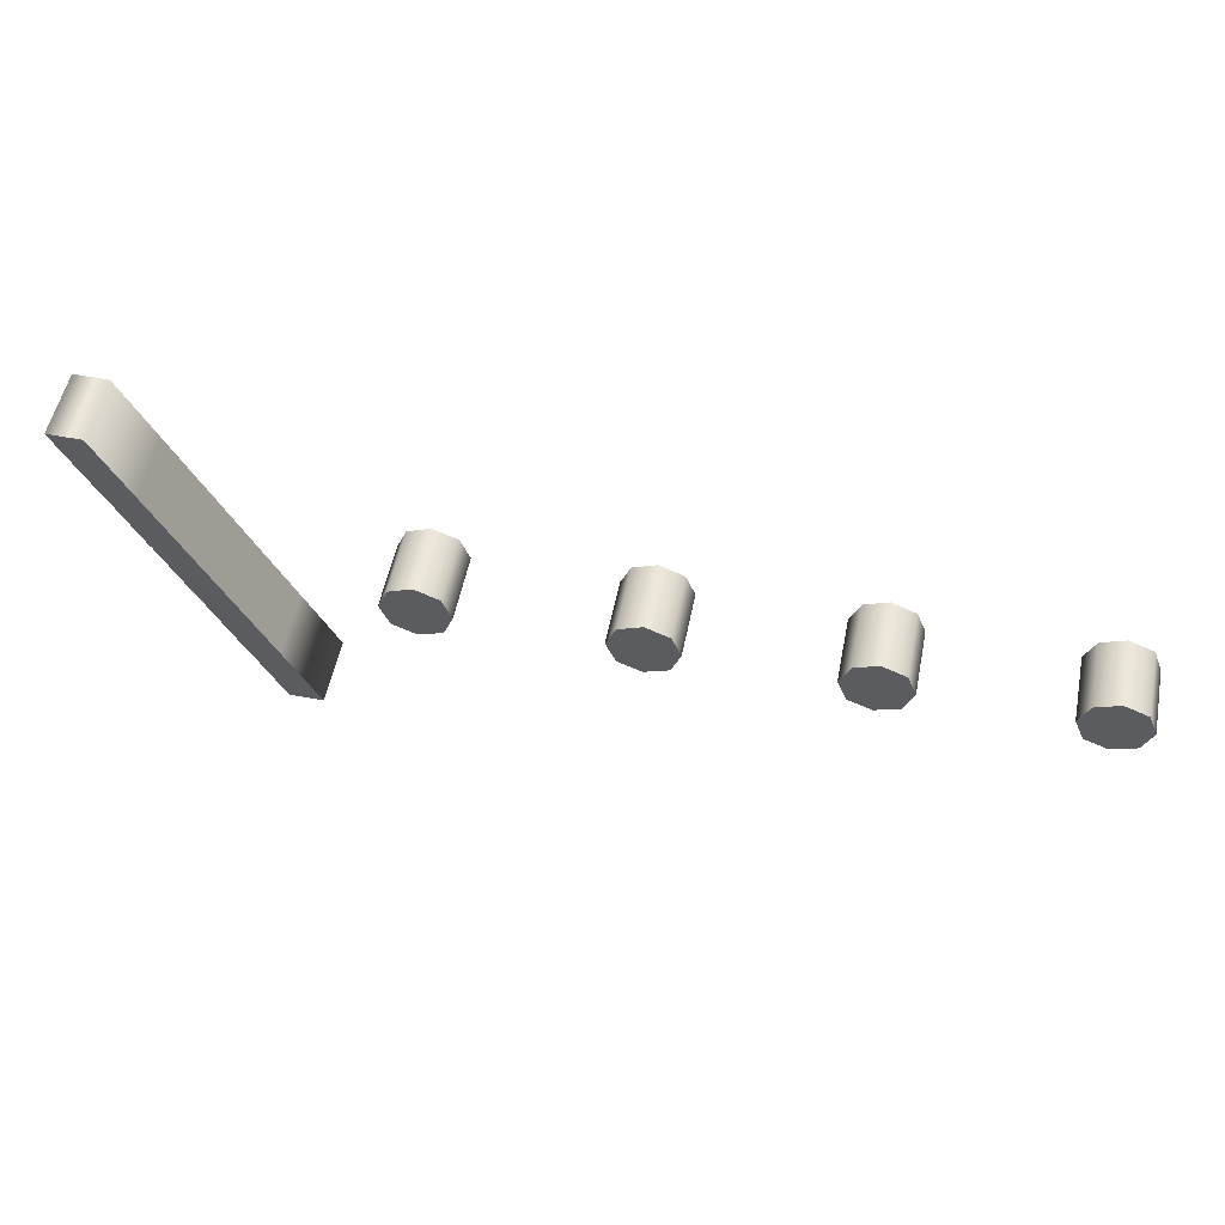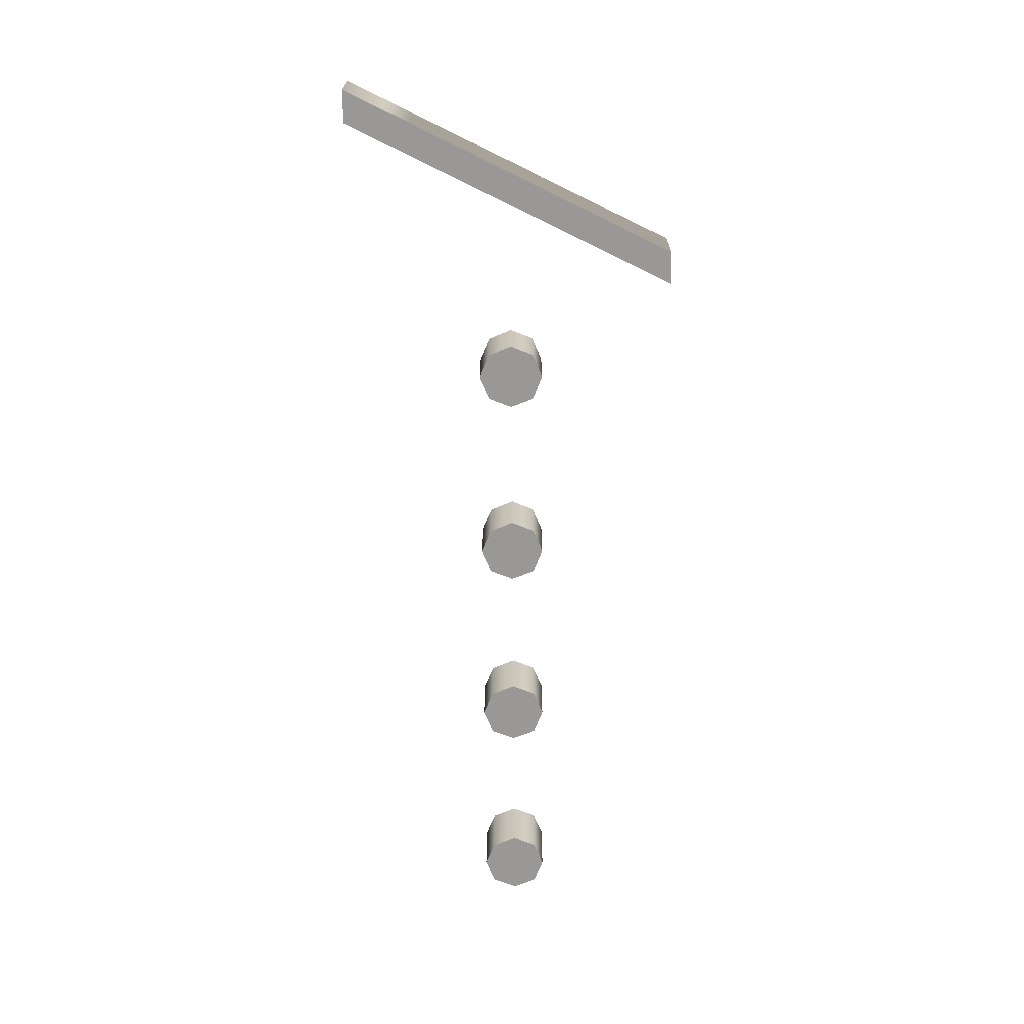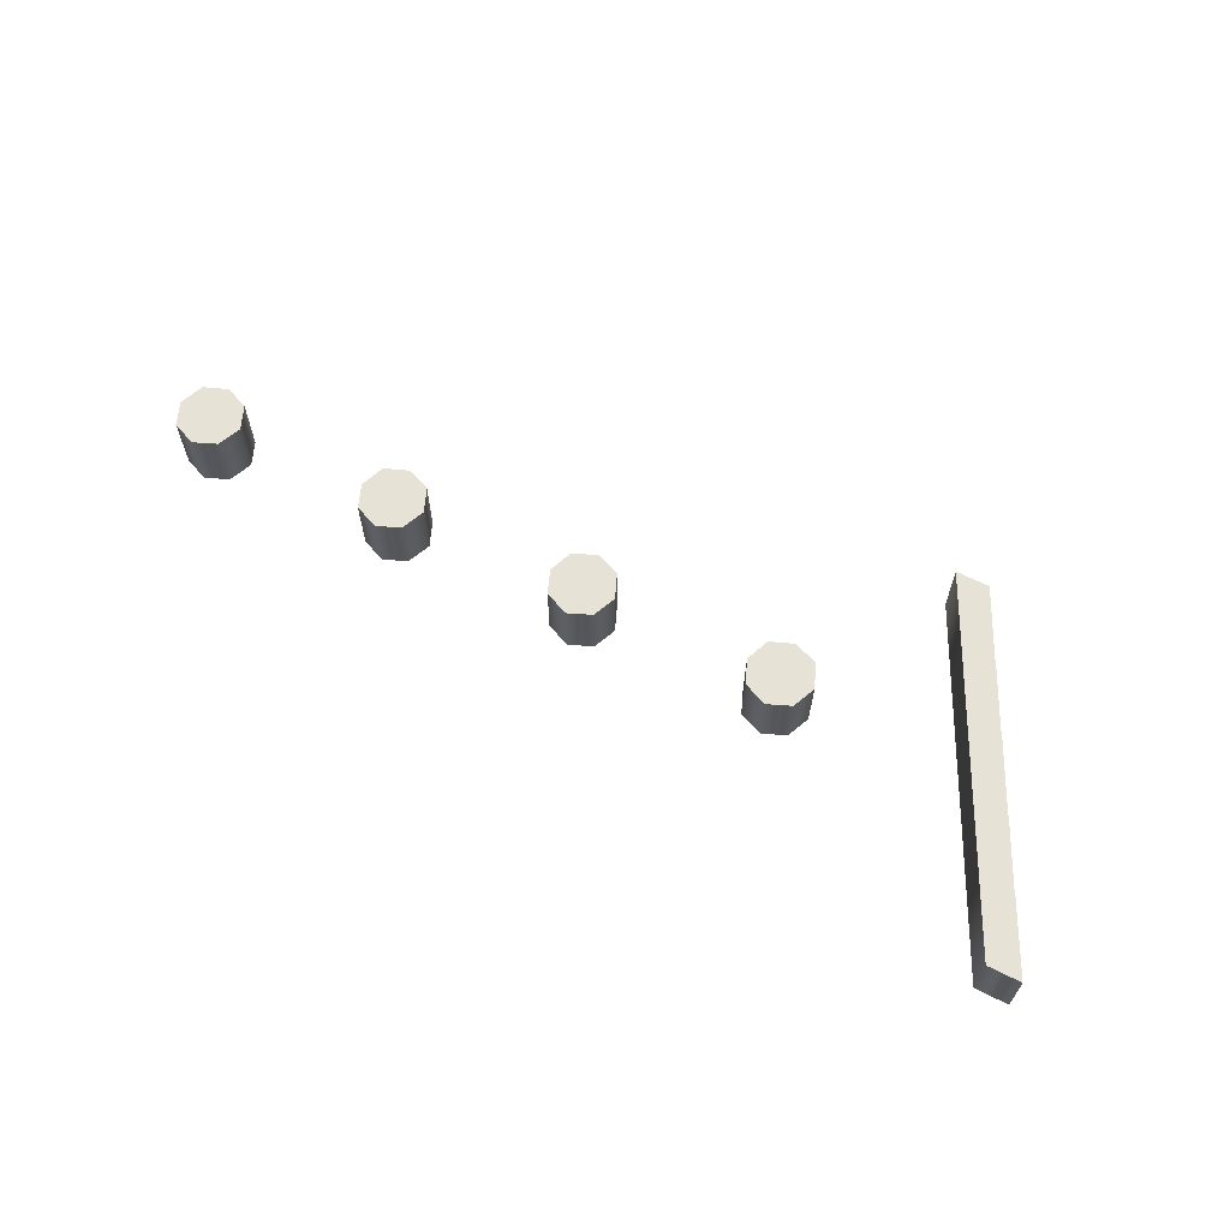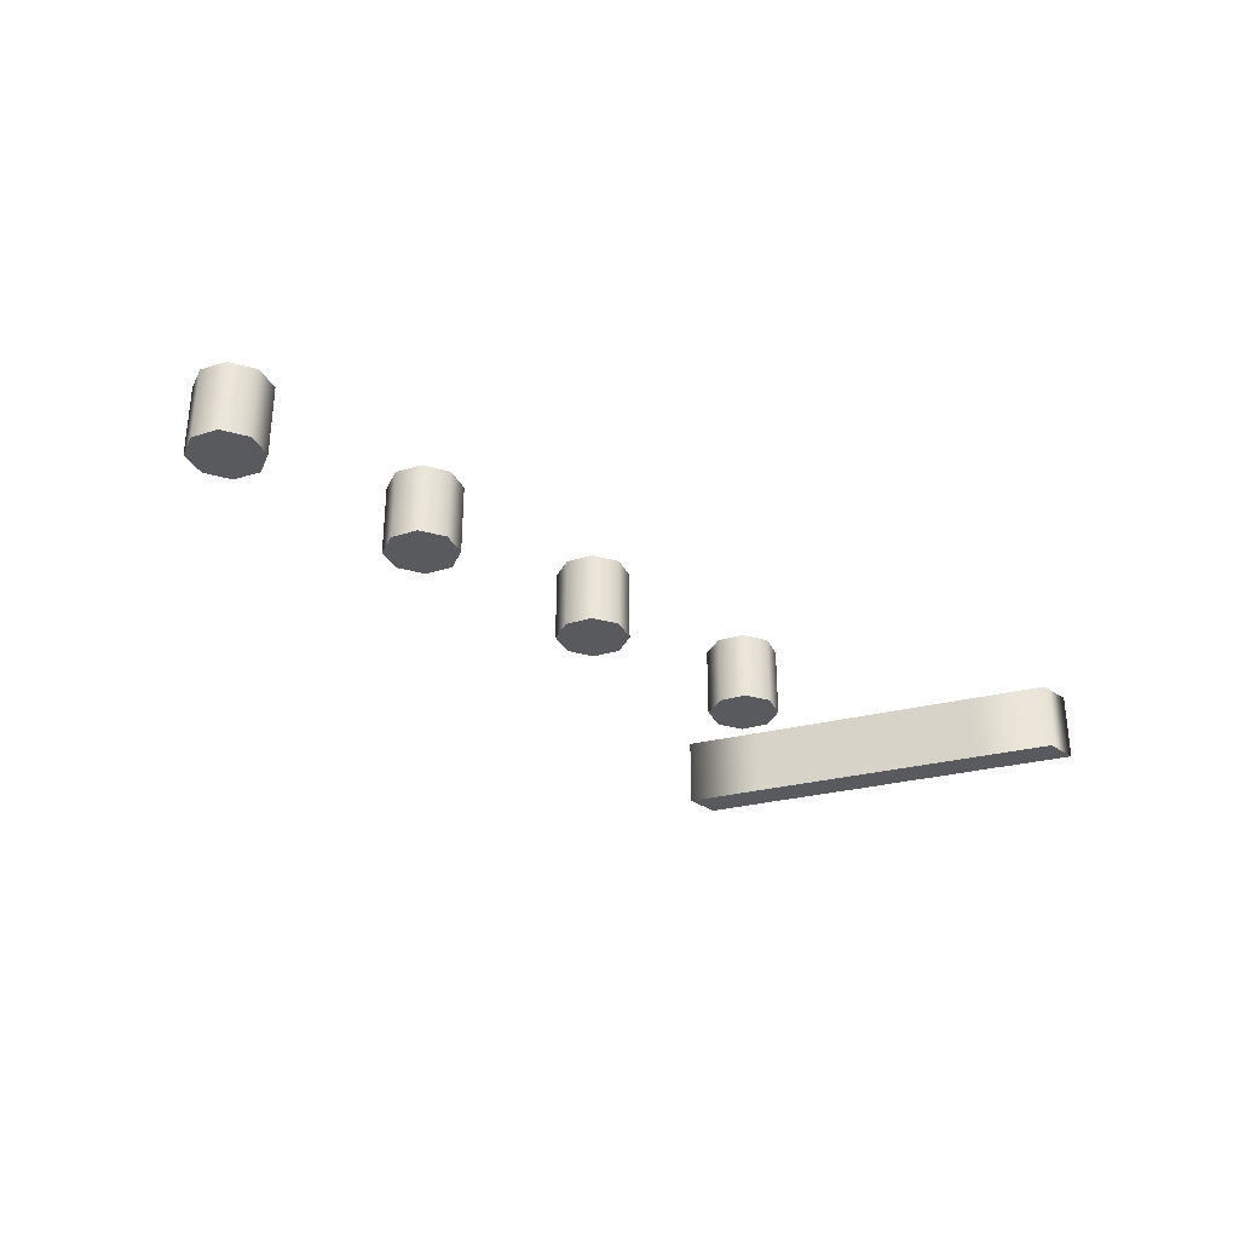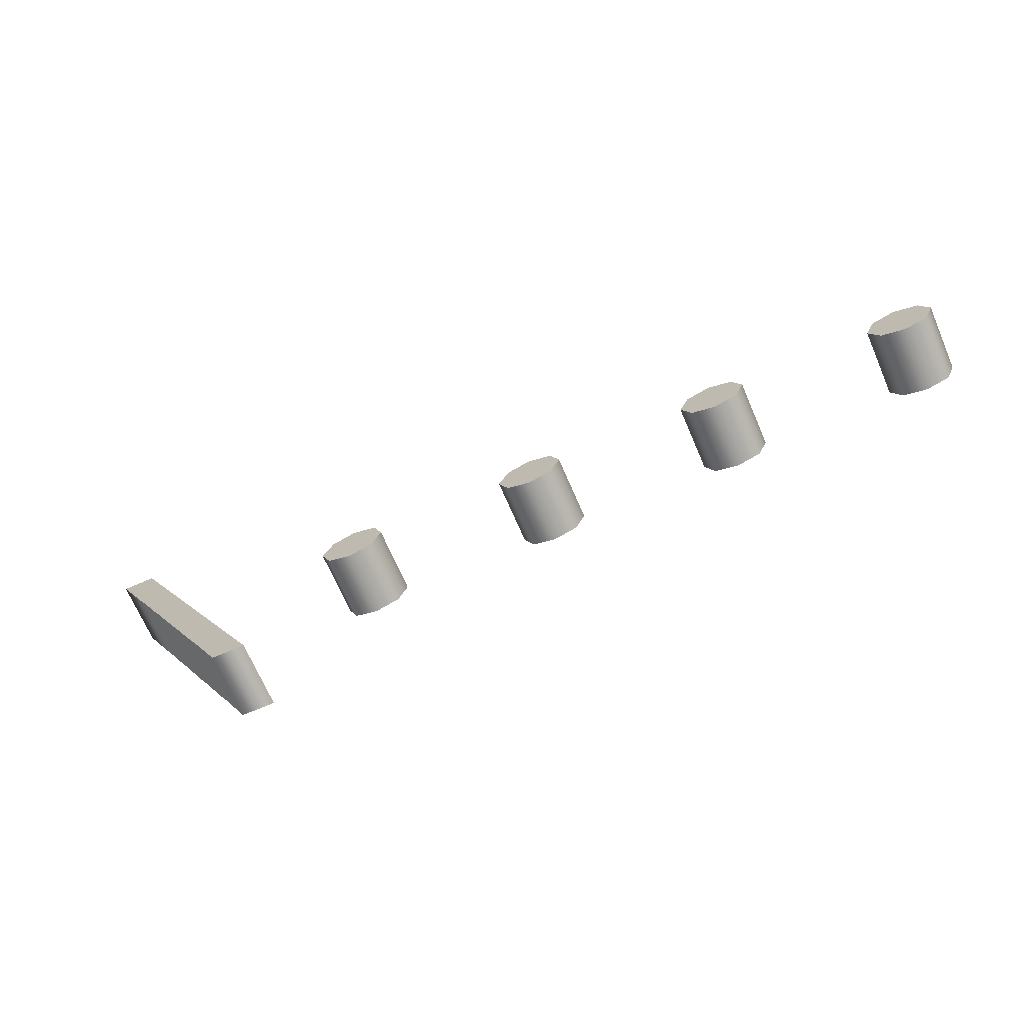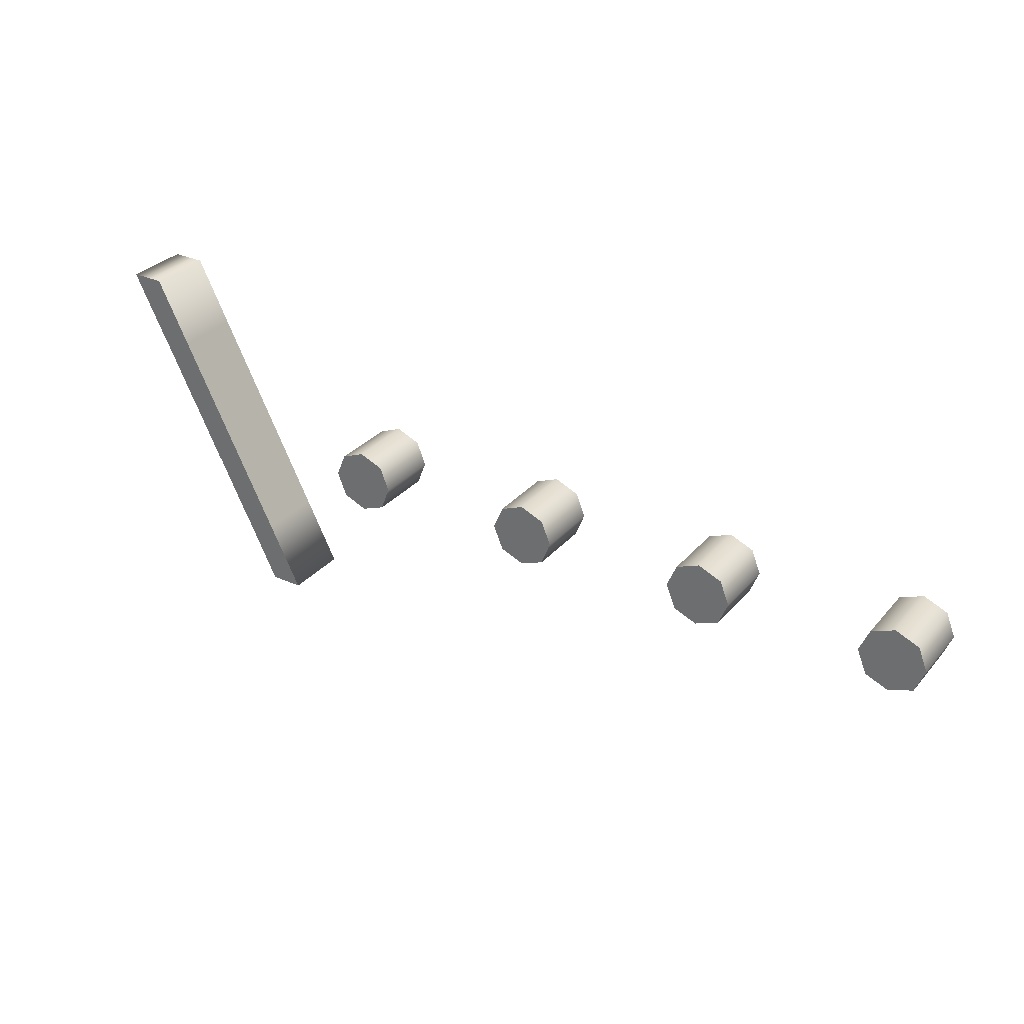
<metadata>
{"format":"obj","ext":"obj","renderer":"f3d","projection":"perspective","resolution":1024,"background":"white","views":[{"elev":54.1,"azim":11.4,"up":"+Y"},{"elev":-68.7,"azim":-89.6,"up":"+Z"},{"elev":63.6,"azim":-153.1,"up":"+Z"},{"elev":-31.5,"azim":135.7,"up":"+Z"},{"elev":-69.9,"azim":23.4,"up":"+Y"},{"elev":30.8,"azim":33.0,"up":"+Y"}]}
</metadata>
<code>
o h
v -0.9 -0.3 -0.1
v -0.8 -0.3 -0.1
v -0.9 -0.1 -0.1
v -1 0.1 -0.1
v -1.1 0.3 -0.1
v -1.2 0.5 -0.1
v -1.3 0.7 -0.1
v -1.4 0.7 -0.1
v -1.3 0.5 -0.1
v -1.298 0.5 -0.1
v -1.2 0.3 -0.1
v -1.198 0.3 -0.1
v -1.1 0.1 -0.1
v -1.098 0.1 -0.1
v -1 -0.1 -0.1
v -0.9984 -0.1 -0.1
v 1.3 0.1 -0.1
v 1.372 0.1281 -0.1
v 1.4 0.2 -0.1
v 1.372 0.2703 -0.1
v 1.3 0.3 -0.1
v 1.23 0.2703 -0.1
v 1.2 0.2 -0.1
v 1.23 0.1281 -0.1
v 0.7 0.1 -0.1
v 0.7719 0.1281 -0.1
v 0.8 0.2 -0.1
v 0.7719 0.2703 -0.1
v 0.7 0.3 -0.1
v 0.6297 0.2703 -0.1
v 0.6 0.2 -0.1
v 0.6297 0.1281 -0.1
v 0.1 0.1 -0.1
v 0.1719 0.1281 -0.1
v 0.2 0.2 -0.1
v 0.1719 0.2703 -0.1
v 0.1 0.3 -0.1
v 0.02969 0.2703 -0.1
v -0 0.2 -0.1
v 0.02969 0.1281 -0.1
v -0.5 0.1 -0.1
v -0.4281 0.1281 -0.1
v -0.4 0.2 -0.1
v -0.4281 0.2703 -0.1
v -0.5 0.3 -0.1
v -0.5703 0.2703 -0.1
v -0.6 0.2 -0.1
v -0.5703 0.1281 -0.1
v -0.9 -0.3 0.1
v -0.8 -0.3 0.1
v -0.9 -0.1 0.1
v -1 0.1 0.1
v -1.1 0.3 0.1
v -1.2 0.5 0.1
v -1.3 0.7 0.1
v -1.4 0.7 0.1
v -1.3 0.5 0.1
v -1.298 0.5 0.1
v -1.2 0.3 0.1
v -1.198 0.3 0.1
v -1.1 0.1 0.1
v -1.098 0.1 0.1
v -1 -0.1 0.1
v -0.9984 -0.1 0.1
v 1.3 0.1 0.1
v 1.372 0.1281 0.1
v 1.4 0.2 0.1
v 1.372 0.2703 0.1
v 1.3 0.3 0.1
v 1.23 0.2703 0.1
v 1.2 0.2 0.1
v 1.23 0.1281 0.1
v 0.7 0.1 0.1
v 0.7719 0.1281 0.1
v 0.8 0.2 0.1
v 0.7719 0.2703 0.1
v 0.7 0.3 0.1
v 0.6297 0.2703 0.1
v 0.6 0.2 0.1
v 0.6297 0.1281 0.1
v 0.1 0.1 0.1
v 0.1719 0.1281 0.1
v 0.2 0.2 0.1
v 0.1719 0.2703 0.1
v 0.1 0.3 0.1
v 0.02969 0.2703 0.1
v 0 0.2 0.1
v 0.02969 0.1281 0.1
v -0.5 0.1 0.1
v -0.4281 0.1281 0.1
v -0.4 0.2 0.1
v -0.4281 0.2703 0.1
v -0.5 0.3 0.1
v -0.5703 0.2703 0.1
v -0.6 0.2 0.1
v -0.5703 0.1281 0.1
v 1.3 0.1 0.1
v 1.3 0.1 -0.1
v 1.372 0.1281 0.1
v 1.372 0.1281 -0.1
v 1.4 0.2 0.1
v 1.4 0.2 -0.1
v 1.372 0.2703 0.1
v 1.372 0.2703 -0.1
v 1.3 0.3 0.1
v 1.3 0.3 -0.1
v 1.23 0.2703 0.1
v 1.23 0.2703 -0.1
v 1.2 0.2 0.1
v 1.2 0.2 -0.1
v 1.23 0.1281 0.1
v 1.23 0.1281 -0.1
v 0.7 0.1 0.1
v 0.7 0.1 -0.1
v 0.7719 0.1281 0.1
v 0.7719 0.1281 -0.1
v 0.8 0.2 0.1
v 0.8 0.2 -0.1
v 0.7719 0.2703 0.1
v 0.7719 0.2703 -0.1
v 0.7 0.3 0.1
v 0.7 0.3 -0.1
v 0.6297 0.2703 0.1
v 0.6297 0.2703 -0.1
v 0.6 0.2 0.1
v 0.6 0.2 -0.1
v 0.6297 0.1281 0.1
v 0.6297 0.1281 -0.1
v 0.1 0.1 0.1
v 0.1 0.1 -0.1
v 0.1719 0.1281 0.1
v 0.1719 0.1281 -0.1
v 0.2 0.2 0.1
v 0.2 0.2 -0.1
v 0.1719 0.2703 0.1
v 0.1719 0.2703 -0.1
v 0.1 0.3 0.1
v 0.1 0.3 -0.1
v 0.02969 0.2703 0.1
v 0.02969 0.2703 -0.1
v 0 0.2 0.1
v -0 0.2 -0.1
v 0.02969 0.1281 0.1
v 0.02969 0.1281 -0.1
v -0.5 0.1 0.1
v -0.5 0.1 -0.1
v -0.4281 0.1281 0.1
v -0.4281 0.1281 -0.1
v -0.4 0.2 0.1
v -0.4 0.2 -0.1
v -0.4281 0.2703 0.1
v -0.4281 0.2703 -0.1
v -0.5 0.3 0.1
v -0.5 0.3 -0.1
v -0.5703 0.2703 0.1
v -0.5703 0.2703 -0.1
v -0.6 0.2 0.1
v -0.6 0.2 -0.1
v -0.5703 0.1281 0.1
v -0.5703 0.1281 -0.1
v -0.9 -0.3 0.1
v -0.9 -0.3 -0.1
v -0.8 -0.3 0.1
v -0.8 -0.3 -0.1
v -0.9 -0.1 0.1
v -0.9 -0.1 -0.1
v -1 0.1 0.1
v -1 0.1 -0.1
v -1.1 0.3 0.1
v -1.1 0.3 -0.1
v -1.2 0.5 0.1
v -1.2 0.5 -0.1
v -1.3 0.7 0.1
v -1.3 0.7 -0.1
v -1.4 0.7 0.1
v -1.4 0.7 -0.1
v -1.3 0.5 0.1
v -1.3 0.5 -0.1
v -1.298 0.5 0.1
v -1.298 0.5 -0.1
v -1.2 0.3 0.1
v -1.2 0.3 -0.1
v -1.198 0.3 0.1
v -1.198 0.3 -0.1
v -1.1 0.1 0.1
v -1.1 0.1 -0.1
v -1.098 0.1 0.1
v -1.098 0.1 -0.1
v -1 -0.1 0.1
v -1 -0.1 -0.1
v -0.9984 -0.1 0.1
v -0.9984 -0.1 -0.1
f 20 22 21
f 19 22 20
f 19 23 22
f 18 23 19
f 18 24 23
f 17 24 18
f 28 30 29
f 27 30 28
f 27 31 30
f 26 31 27
f 26 32 31
f 25 32 26
f 36 38 37
f 35 38 36
f 35 39 38
f 34 39 35
f 34 40 39
f 33 40 34
f 44 46 45
f 43 46 44
f 43 47 46
f 42 47 43
f 42 48 47
f 41 48 42
f 6 8 7
f 6 9 8
f 5 10 6
f 10 9 6
f 5 11 10
f 4 12 5
f 12 11 5
f 4 13 12
f 3 14 4
f 14 13 4
f 3 15 14
f 2 16 3
f 16 15 3
f 2 1 16
f 68 69 70
f 67 68 70
f 67 70 71
f 66 67 71
f 66 71 72
f 65 66 72
f 76 77 78
f 75 76 78
f 75 78 79
f 74 75 79
f 74 79 80
f 73 74 80
f 84 85 86
f 83 84 86
f 83 86 87
f 82 83 87
f 82 87 88
f 81 82 88
f 92 93 94
f 91 92 94
f 91 94 95
f 90 91 95
f 90 95 96
f 89 90 96
f 54 55 56
f 54 56 57
f 53 54 58
f 58 54 57
f 53 58 59
f 52 53 60
f 60 53 59
f 52 60 61
f 51 52 62
f 62 52 61
f 51 62 63
f 50 51 64
f 64 51 63
f 50 64 49
f 98 100 99 97
f 100 102 101 99
f 102 104 103 101
f 104 106 105 103
f 106 108 107 105
f 108 110 109 107
f 110 112 111 109
f 112 98 97 111
f 114 116 115 113
f 116 118 117 115
f 118 120 119 117
f 120 122 121 119
f 122 124 123 121
f 124 126 125 123
f 126 128 127 125
f 128 114 113 127
f 130 132 131 129
f 132 134 133 131
f 134 136 135 133
f 136 138 137 135
f 138 140 139 137
f 140 142 141 139
f 142 144 143 141
f 144 130 129 143
f 146 148 147 145
f 148 150 149 147
f 150 152 151 149
f 152 154 153 151
f 154 156 155 153
f 156 158 157 155
f 158 160 159 157
f 160 146 145 159
f 162 164 163 161
f 164 166 165 163
f 166 168 167 165
f 168 170 169 167
f 170 172 171 169
f 172 174 173 171
f 174 176 175 173
f 176 178 177 175
f 178 180 179 177
f 180 182 181 179
f 182 184 183 181
f 184 186 185 183
f 186 188 187 185
f 188 190 189 187
f 190 192 191 189
f 192 162 161 191

</code>
